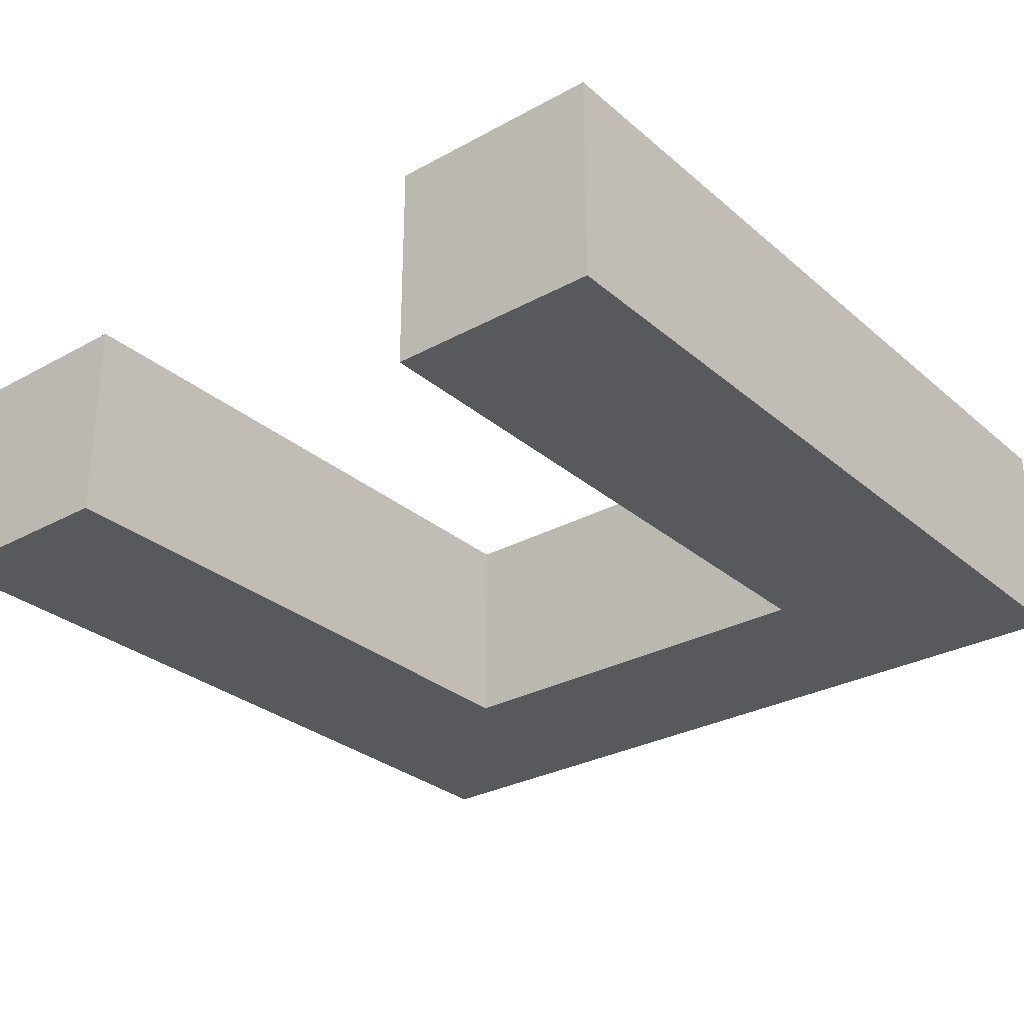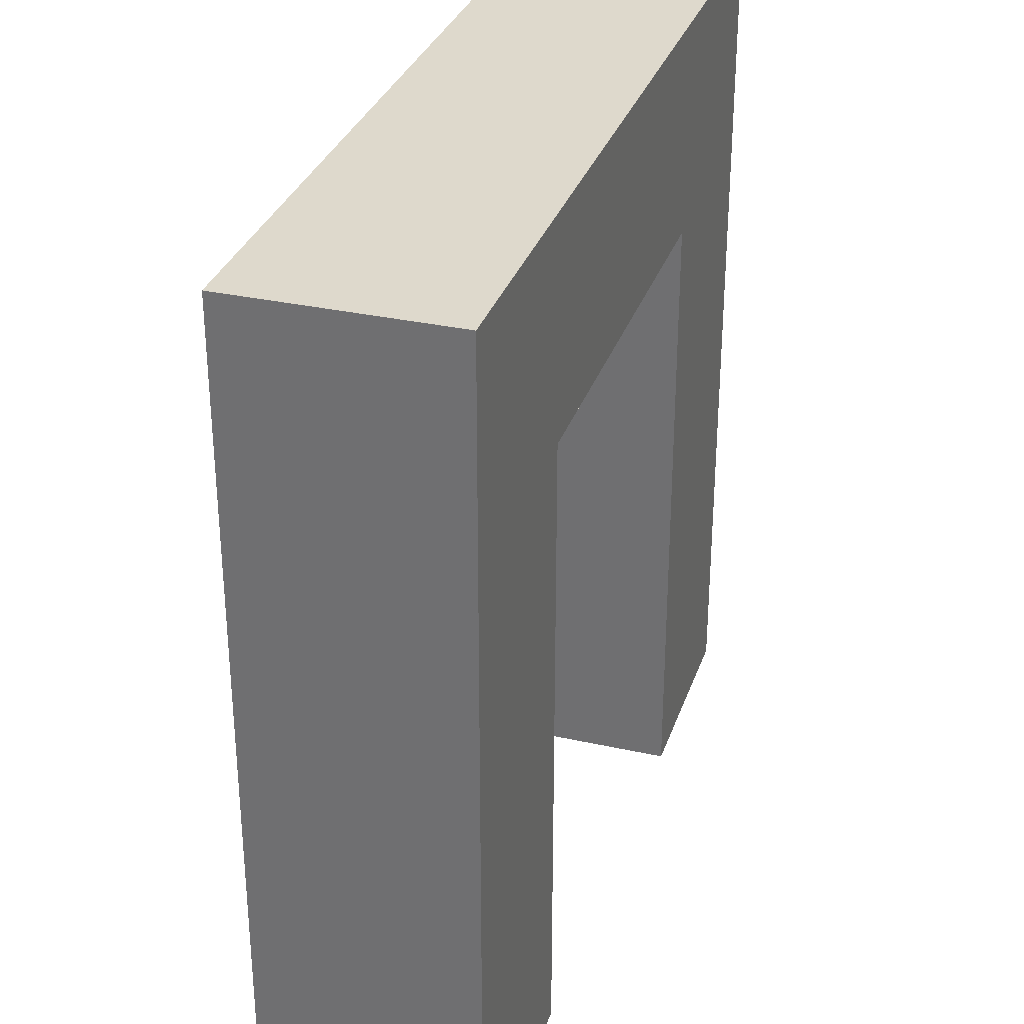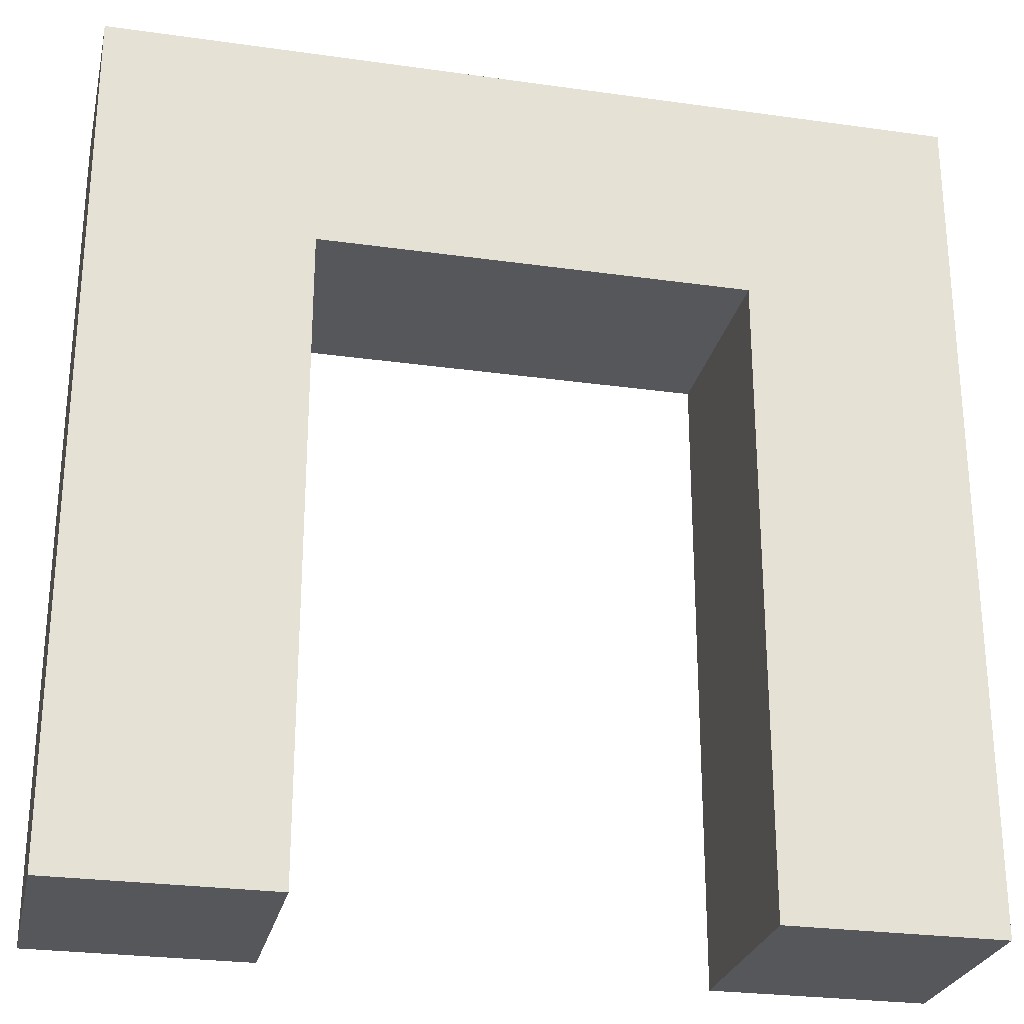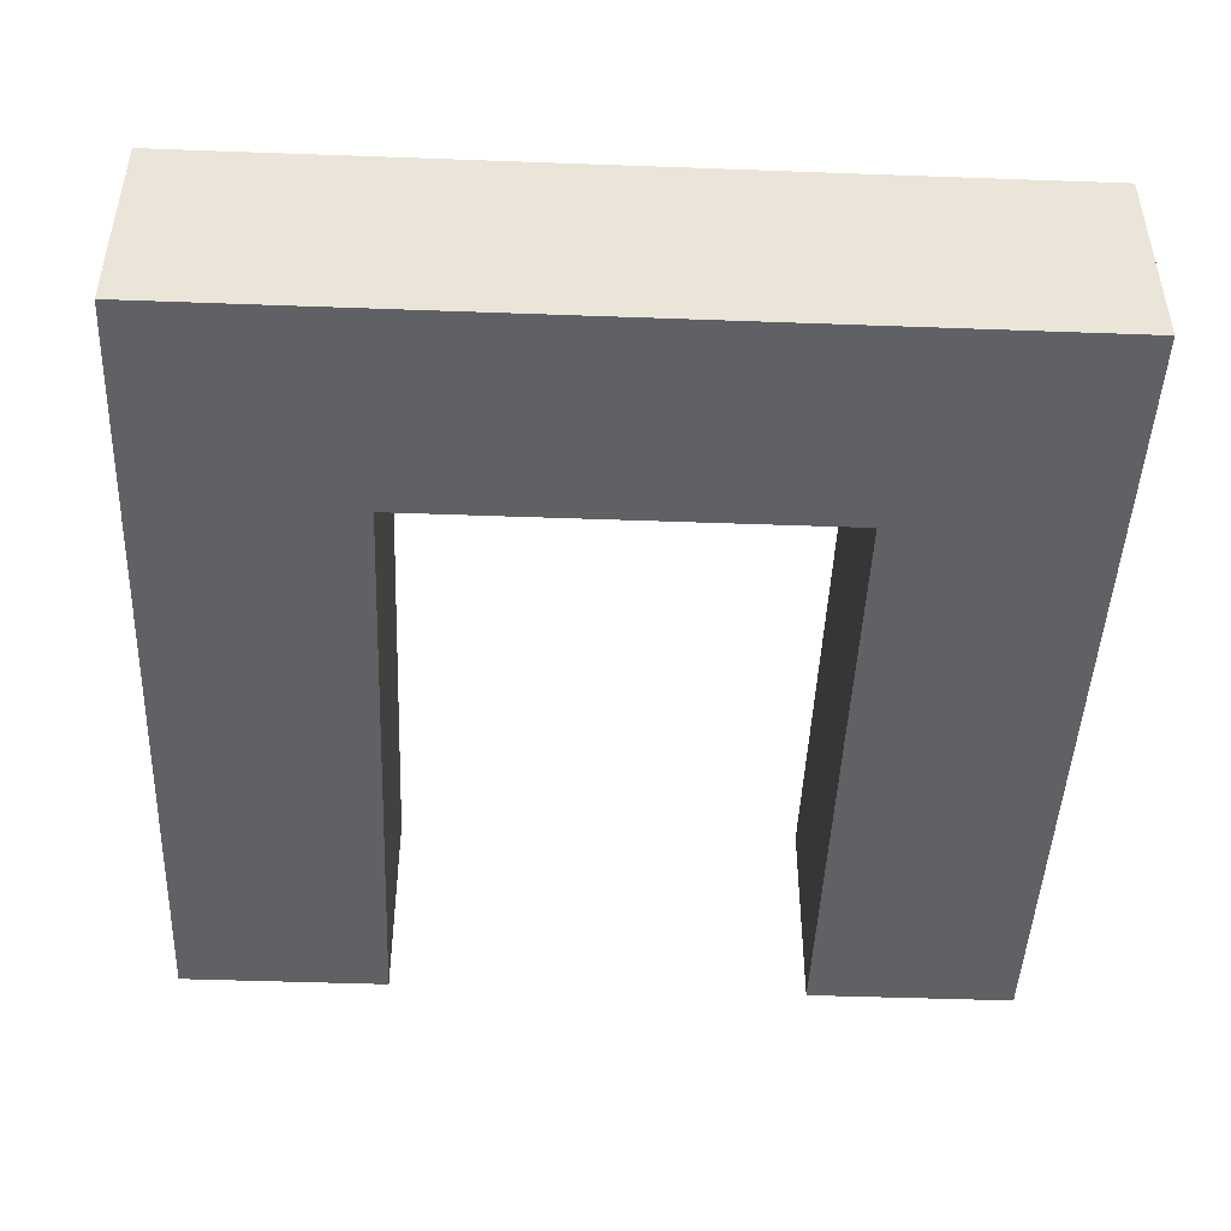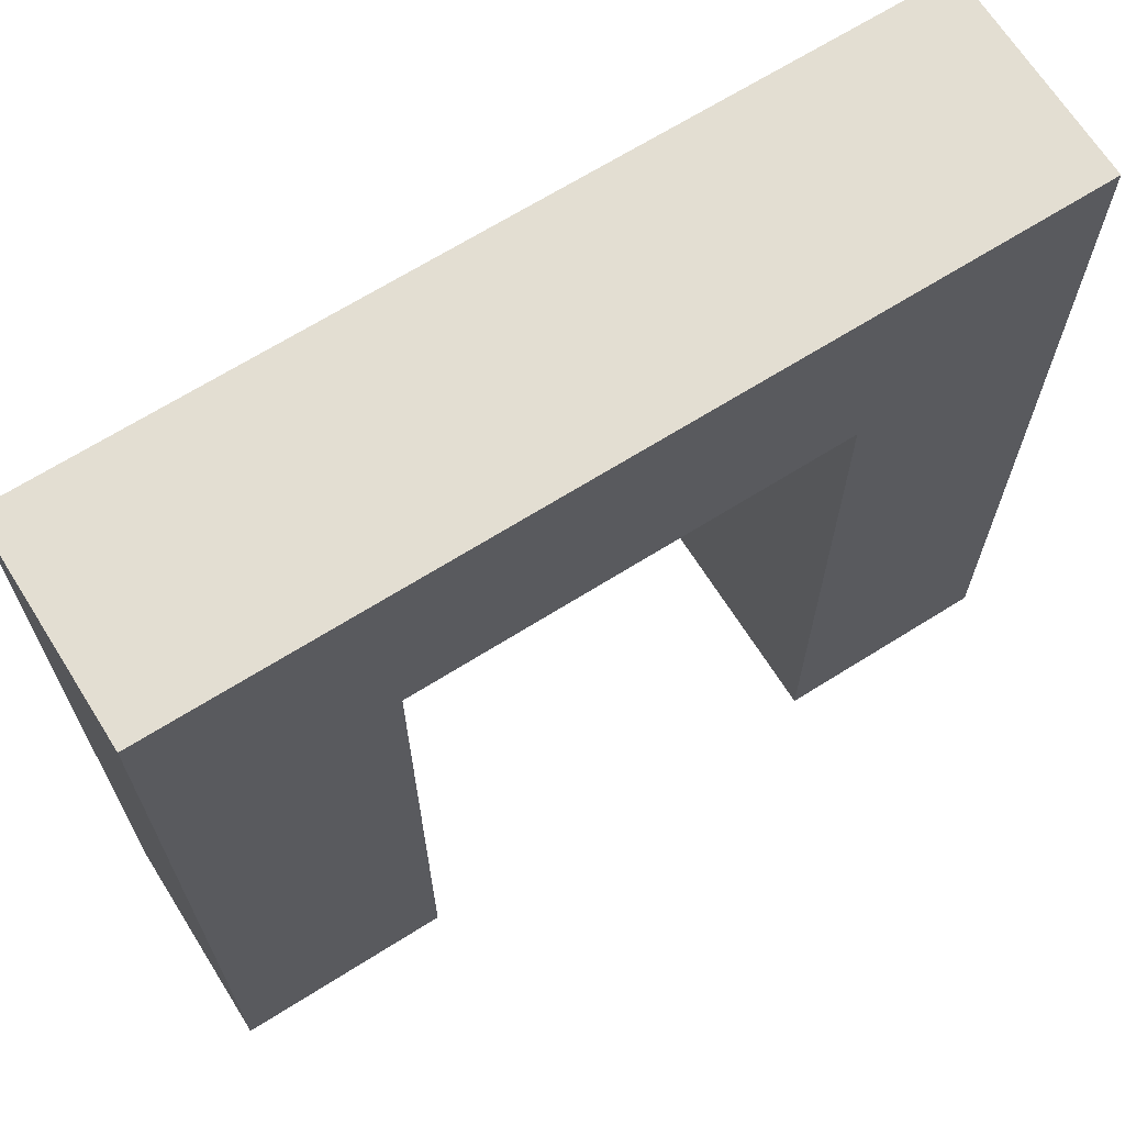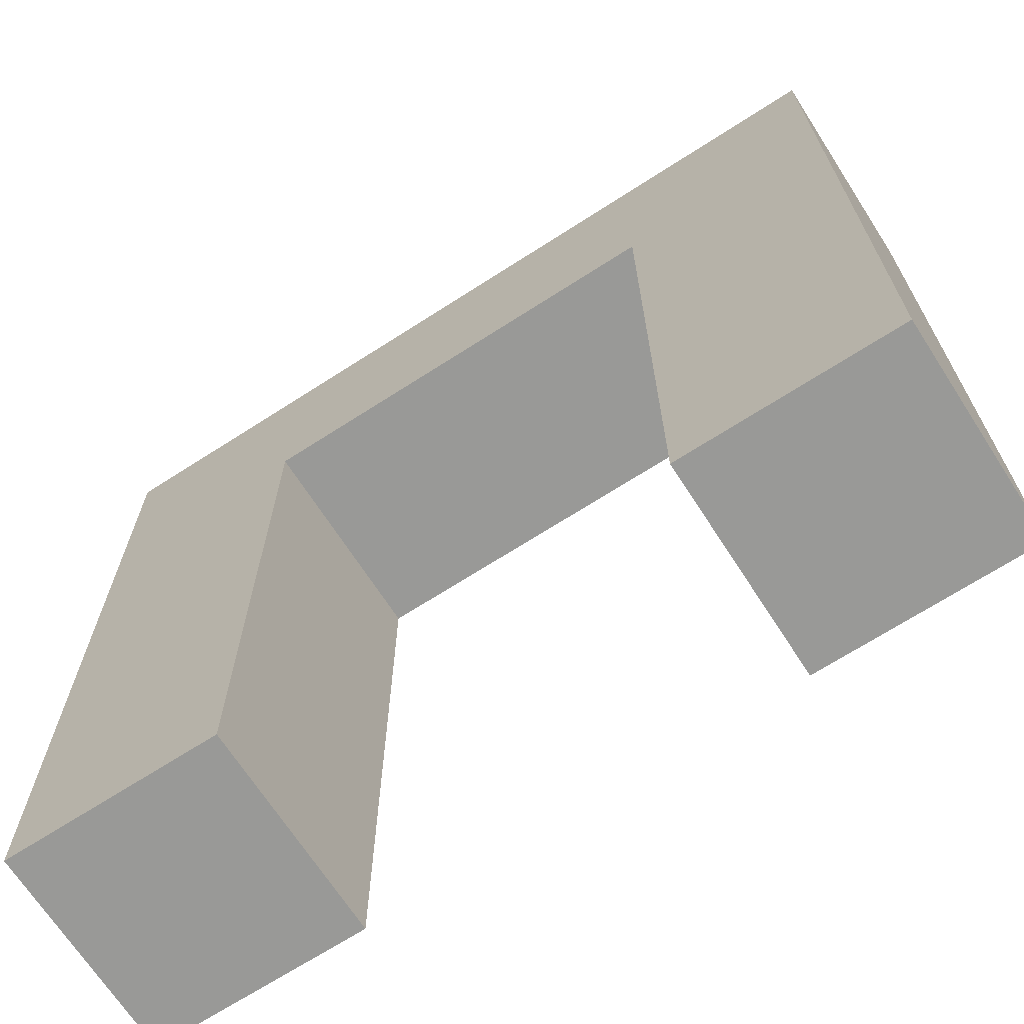
<metadata>
{"format":"obj","ext":"obj","renderer":"f3d","projection":"perspective","resolution":1024,"background":"white","views":[{"elev":-29.4,"azim":38.9,"up":"+Z"},{"elev":31.9,"azim":-72.6,"up":"+Y"},{"elev":-26.4,"azim":167.5,"up":"+Y"},{"elev":-46.4,"azim":177.6,"up":"+Z"},{"elev":67.5,"azim":-32.2,"up":"+Y"},{"elev":-68.8,"azim":32.8,"up":"+Y"}]}
</metadata>
<code>
g Body2
v 1 3 0
v 3 3 0
v 3 3 1
v 1 3 1
v 1 0 0
v 1 0 1
v 0 0 0
v 0 0 1
v -0 4 0
v 0 4 1
v 4 4 0
v 4 4 1
v 4 0 0
v 4 0 1
v 3 0 0
v 3 0 1
f 1 2 4
f 4 2 3
f 5 1 6
f 6 1 4
f 7 5 8
f 8 5 6
f 9 7 10
f 10 7 8
f 11 9 12
f 12 9 10
f 13 11 14
f 14 11 12
f 15 13 16
f 16 13 14
f 2 15 3
f 3 15 16
f 16 14 3
f 3 14 12
f 3 12 10
f 3 10 4
f 4 10 8
f 4 8 6
f 15 2 13
f 13 2 11
f 11 2 1
f 11 1 9
f 9 1 7
f 7 1 5

</code>
